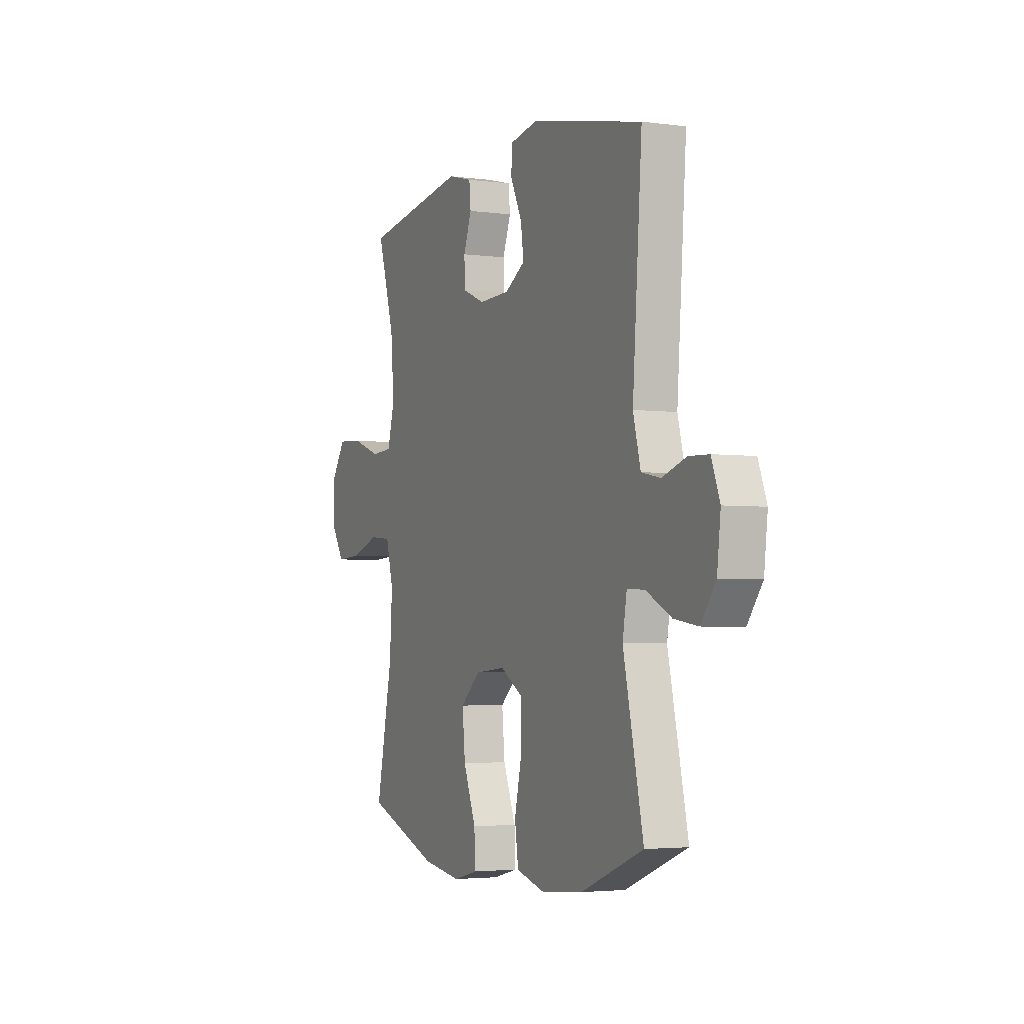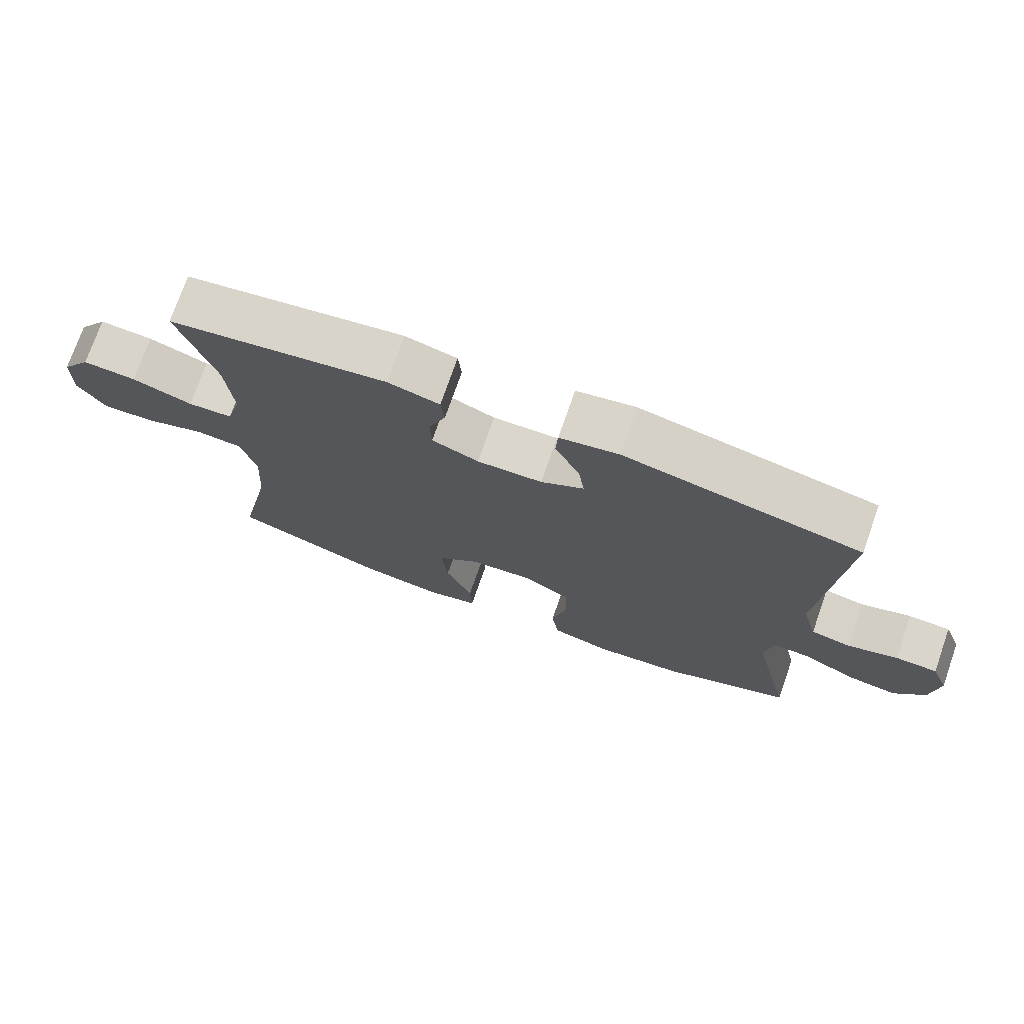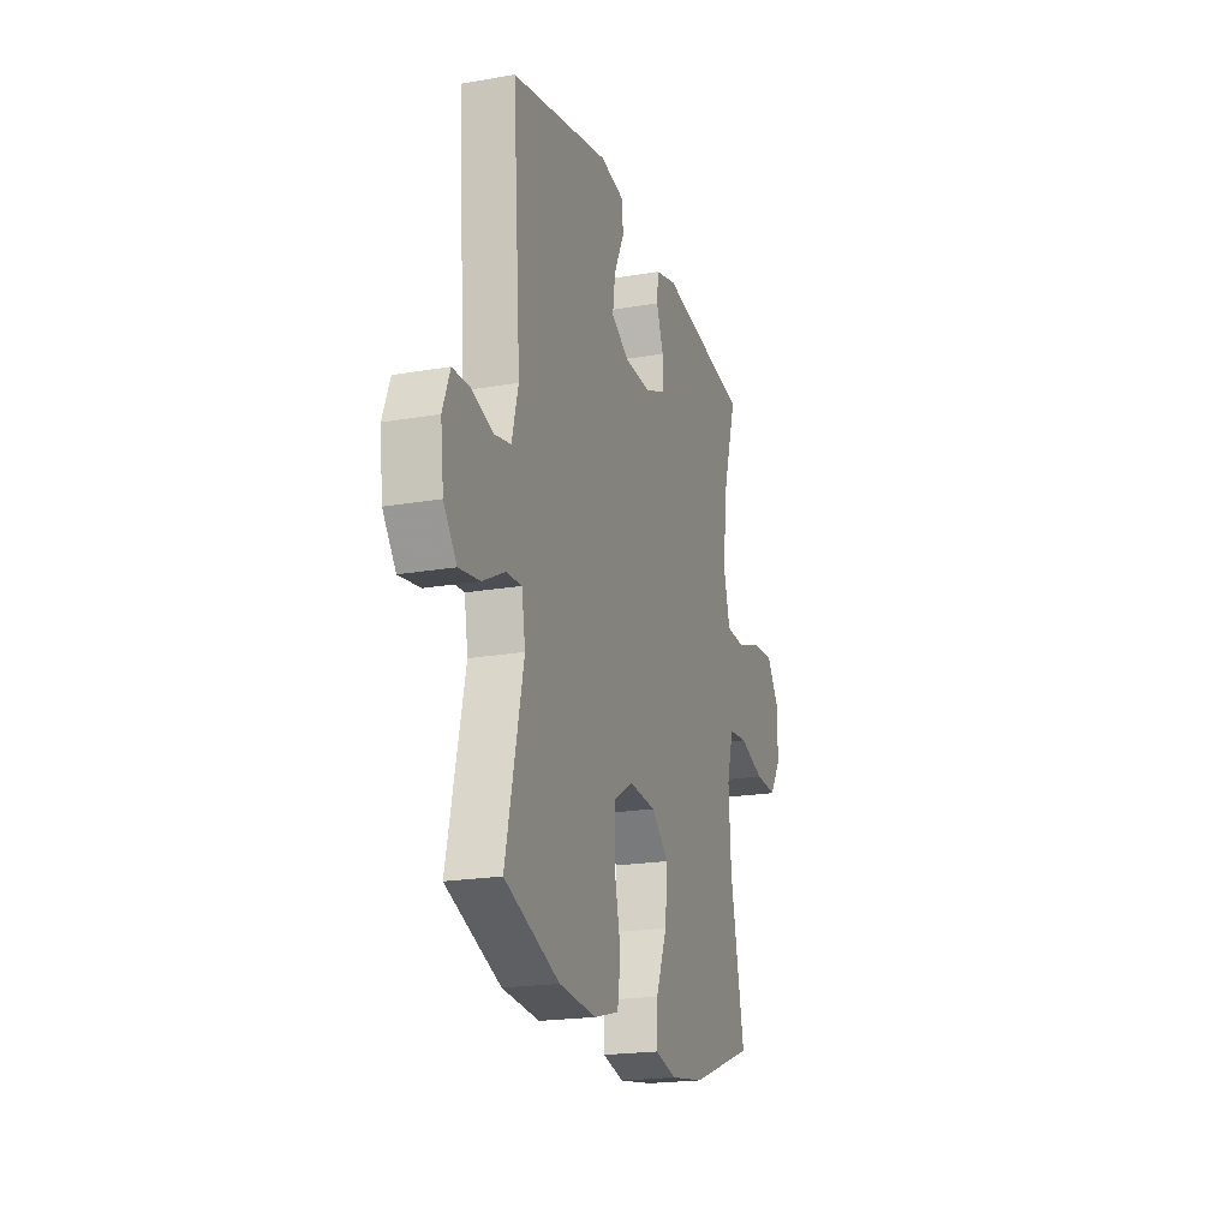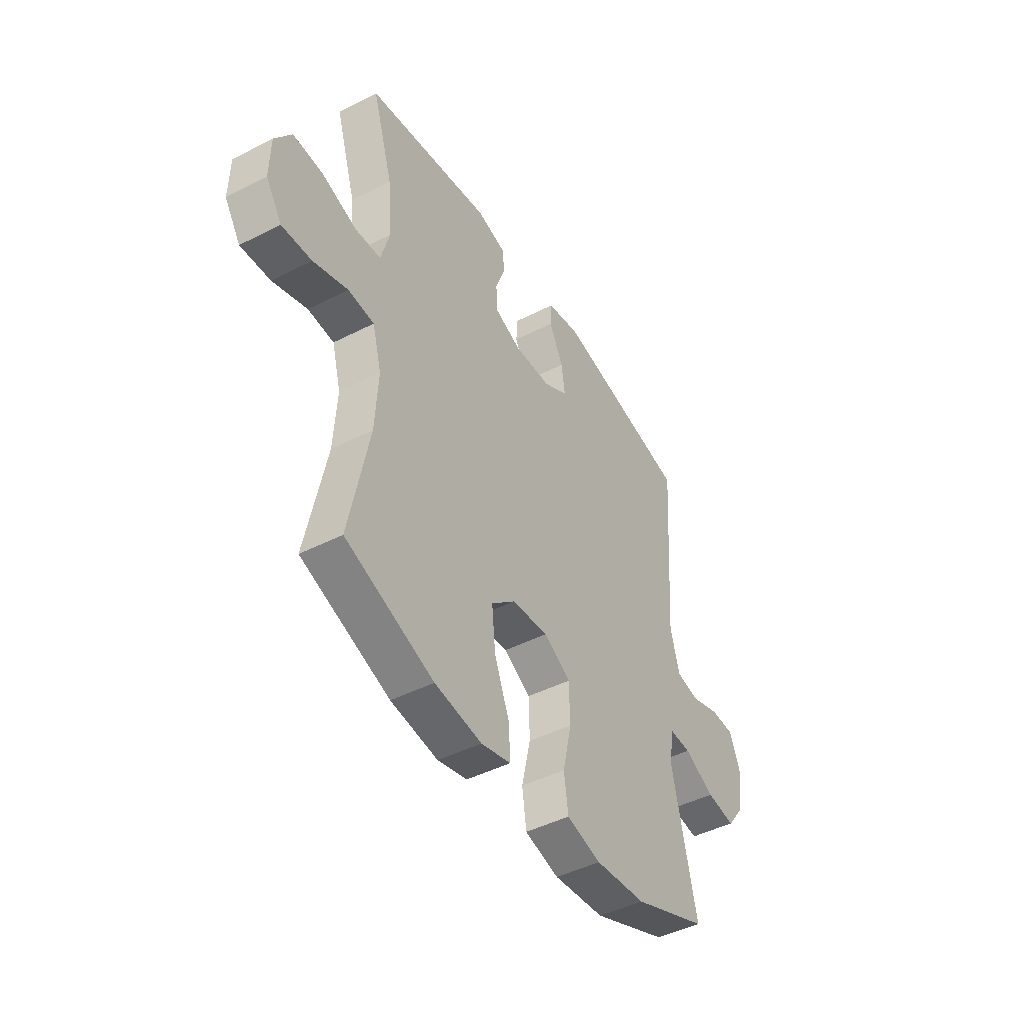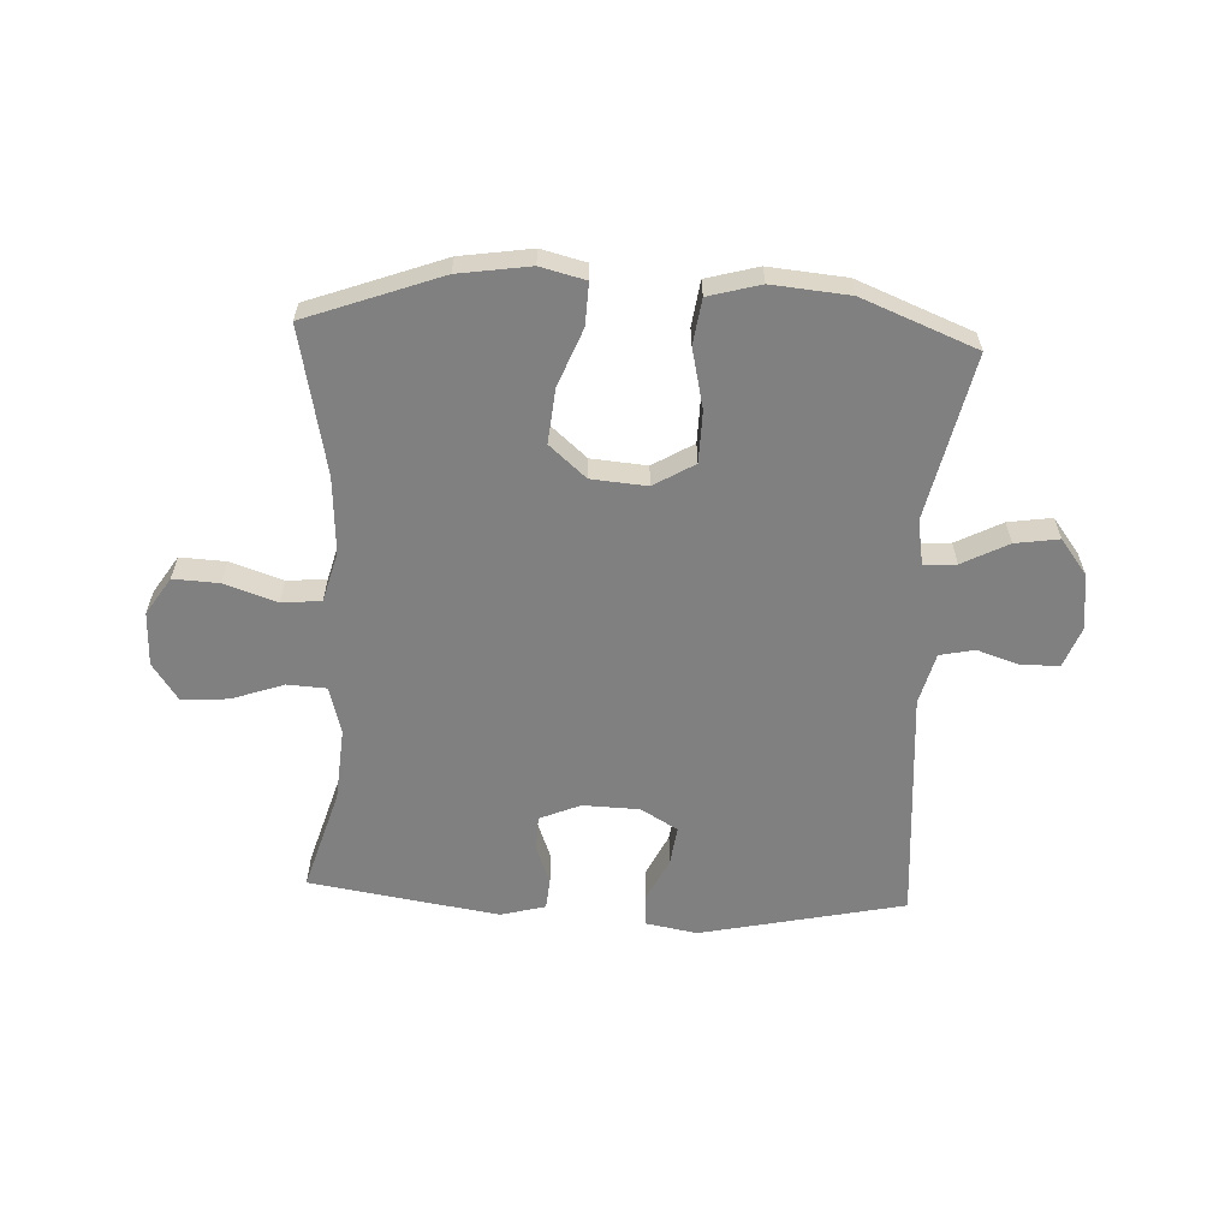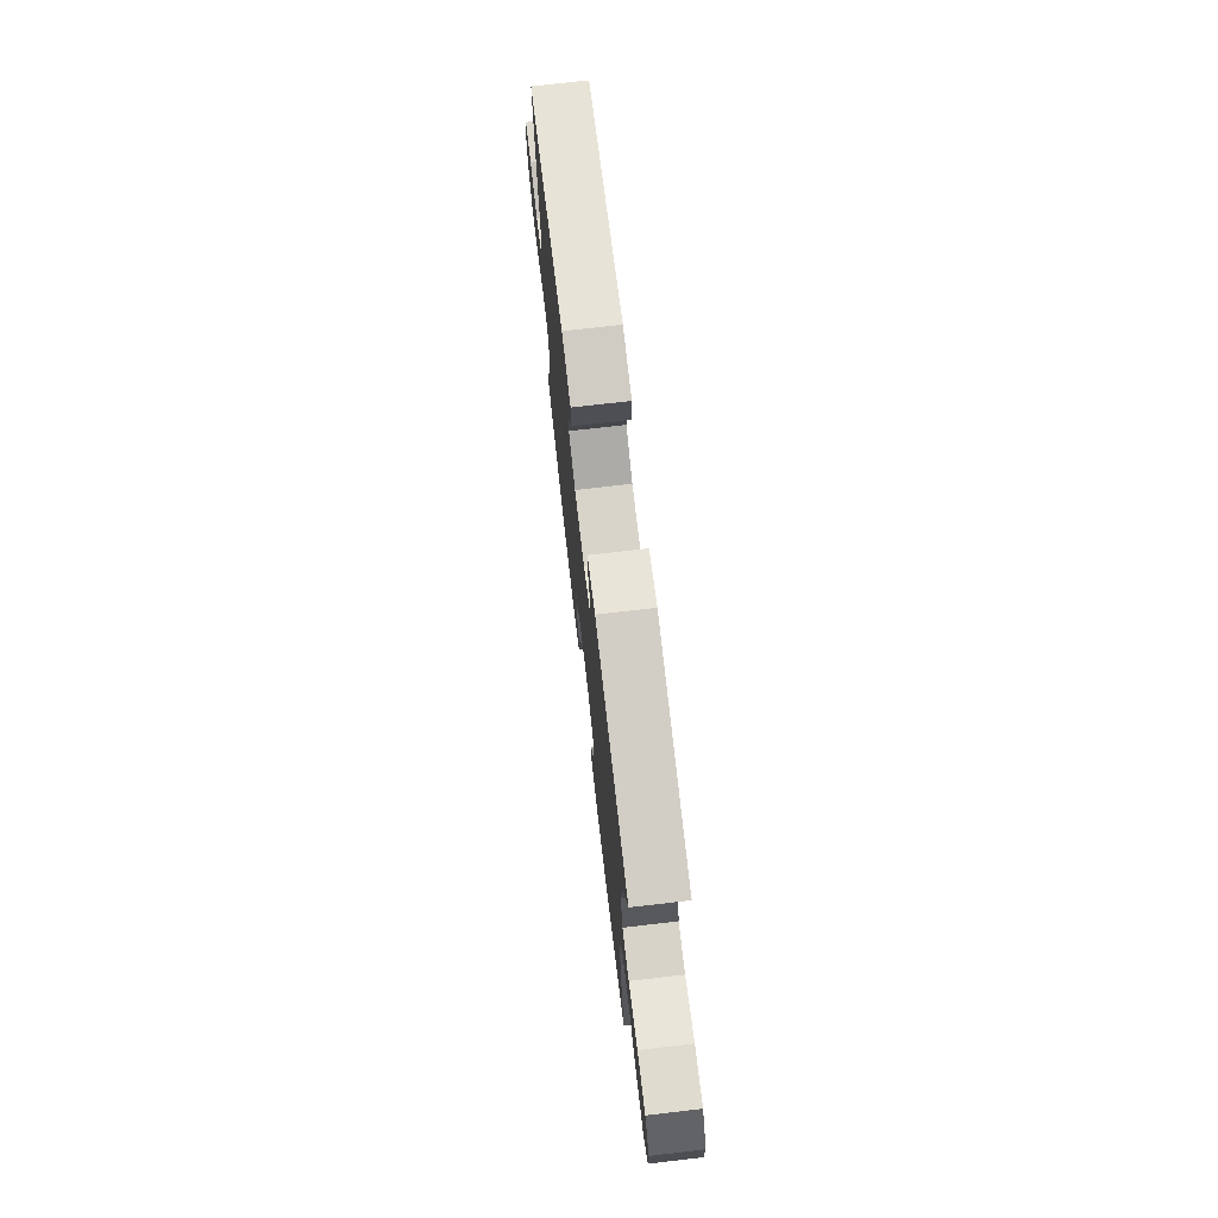
<metadata>
{"format":"obj","ext":"obj","renderer":"f3d","projection":"perspective","resolution":1024,"background":"white","views":[{"elev":-3.3,"azim":-114.4,"up":"+Z"},{"elev":74.2,"azim":-160.7,"up":"+Z"},{"elev":-20.3,"azim":-72.4,"up":"+Z"},{"elev":-45.4,"azim":120.6,"up":"+Z"},{"elev":-60.2,"azim":177.3,"up":"+Y"},{"elev":73.9,"azim":83.4,"up":"+Z"}]}
</metadata>
<code>
v -0.5 0.07 0.5
v -0.153 0.07 0.574
v -0.066 0.07 0.558
v -0.063 0.07 0.504
v -0.099 0.07 0.43
v -0.108 0.07 0.364
v -0.045 0.07 0.327
v 0.051 0.07 0.324
v 0.12 0.07 0.353
v 0.122 0.07 0.412
v 0.097 0.07 0.479
v 0.102 0.07 0.531
v 0.178 0.07 0.551
v 0.5 0.07 0.5
v 0.447 0.07 0.325
v 0.437 0.07 0.201
v 0.459 0.07 0.12
v 0.525 0.07 0.116
v 0.614 0.07 0.147
v 0.693 0.07 0.152
v 0.736 0.07 0.089
v 0.738 0.07 -0.003
v 0.697 0.07 -0.066
v 0.62 0.07 -0.062
v 0.531 0.07 -0.032
v 0.464 0.07 -0.038
v 0.441 0.07 -0.123
v 0.449 0.07 -0.252
v 0.5 0.07 -0.5
v 0.273 0.07 -0.583
v 0.152 0.07 -0.601
v 0.076 0.07 -0.582
v 0.079 0.07 -0.511
v 0.118 0.07 -0.413
v 0.127 0.07 -0.321
v 0.065 0.07 -0.267
v -0.029 0.07 -0.259
v -0.098 0.07 -0.3
v -0.1 0.07 -0.387
v -0.077 0.07 -0.488
v -0.088 0.07 -0.565
v -0.176 0.07 -0.589
v -0.307 0.07 -0.577
v -0.5 0.07 -0.5
v -0.438 0.07 -0.221
v -0.451 0.07 -0.145
v -0.506 0.07 -0.148
v -0.584 0.07 -0.188
v -0.658 0.07 -0.199
v -0.704 0.07 -0.138
v -0.715 0.07 -0.044
v -0.689 0.07 0.024
v -0.627 0.07 0.026
v -0.553 0.07 0.002
v -0.494 0.07 0.014
v -0.471 0.07 0.102
v -0.5 0 0.5
v -0.153 0 0.574
v -0.066 0 0.558
v -0.063 0 0.504
v -0.099 0 0.43
v -0.108 0 0.364
v -0.045 0 0.327
v 0.051 0 0.324
v 0.12 0 0.353
v 0.122 0 0.412
v 0.097 0 0.479
v 0.102 0 0.531
v 0.178 0 0.551
v 0.5 0 0.5
v 0.447 0 0.325
v 0.437 0 0.201
v 0.459 0 0.12
v 0.525 0 0.116
v 0.614 0 0.147
v 0.693 0 0.152
v 0.736 0 0.089
v 0.738 0 -0.003
v 0.697 0 -0.066
v 0.62 0 -0.062
v 0.531 0 -0.032
v 0.464 0 -0.038
v 0.441 0 -0.123
v 0.449 0 -0.252
v 0.5 0 -0.5
v 0.273 0 -0.583
v 0.152 0 -0.601
v 0.076 0 -0.582
v 0.079 0 -0.511
v 0.118 0 -0.413
v 0.127 0 -0.321
v 0.065 0 -0.267
v -0.029 0 -0.259
v -0.098 0 -0.3
v -0.1 0 -0.387
v -0.077 0 -0.488
v -0.088 0 -0.565
v -0.176 0 -0.589
v -0.307 0 -0.577
v -0.5 0 -0.5
v -0.438 0 -0.221
v -0.451 0 -0.145
v -0.506 0 -0.148
v -0.584 0 -0.188
v -0.658 0 -0.199
v -0.704 0 -0.138
v -0.715 0 -0.044
v -0.689 0 0.024
v -0.627 0 0.026
v -0.553 0 0.002
v -0.494 0 0.014
v -0.471 0 0.102
f 52 53 54
f 51 52 54
f 50 51 54
f 49 50 54
f 48 49 54
f 47 48 54
f 46 47 54 55
f 43 44 45
f 42 43 45
f 41 42 45
f 40 41 45
f 39 40 45
f 38 39 45 46
f 46 55 56
f 38 46 56
f 37 38 56
f 32 33 34
f 31 32 34
f 30 31 34
f 29 30 34
f 28 29 34
f 27 28 34 35
f 26 27 35 36
f 23 24 25
f 22 23 25
f 21 22 25
f 20 21 25
f 19 20 25
f 18 19 25
f 17 18 25 26
f 36 37 56
f 26 36 56
f 17 26 56
f 16 17 56
f 13 14 15
f 12 13 15
f 11 12 15
f 10 11 15
f 3 4 5
f 2 3 5
f 1 2 5
f 56 1 5
f 56 5 6
f 9 10 15 16
f 8 9 16 56
f 7 8 56
f 6 7 56
f 110 109 108
f 110 108 107
f 110 107 106
f 110 106 105
f 110 105 104
f 110 104 103
f 111 110 103 102
f 101 100 99
f 101 99 98
f 101 98 97
f 101 97 96
f 101 96 95
f 102 101 95 94
f 112 111 102
f 112 102 94
f 112 94 93
f 90 89 88
f 90 88 87
f 90 87 86
f 90 86 85
f 90 85 84
f 91 90 84 83
f 92 91 83 82
f 81 80 79
f 81 79 78
f 81 78 77
f 81 77 76
f 81 76 75
f 81 75 74
f 82 81 74 73
f 112 93 92
f 112 92 82
f 112 82 73
f 112 73 72
f 71 70 69
f 71 69 68
f 71 68 67
f 71 67 66
f 61 60 59
f 61 59 58
f 61 58 57
f 61 57 112
f 62 61 112
f 72 71 66 65
f 112 72 65 64
f 112 64 63
f 112 63 62
f 1 57 58 2
f 2 58 59 3
f 3 59 60 4
f 4 60 61 5
f 5 61 62 6
f 6 62 63 7
f 7 63 64 8
f 8 64 65 9
f 9 65 66 10
f 10 66 67 11
f 11 67 68 12
f 12 68 69 13
f 13 69 70 14
f 14 70 71 15
f 15 71 72 16
f 16 72 73 17
f 17 73 74 18
f 18 74 75 19
f 19 75 76 20
f 20 76 77 21
f 21 77 78 22
f 22 78 79 23
f 23 79 80 24
f 24 80 81 25
f 25 81 82 26
f 26 82 83 27
f 27 83 84 28
f 28 84 85 29
f 29 85 86 30
f 30 86 87 31
f 31 87 88 32
f 32 88 89 33
f 33 89 90 34
f 34 90 91 35
f 35 91 92 36
f 36 92 93 37
f 37 93 94 38
f 38 94 95 39
f 39 95 96 40
f 40 96 97 41
f 41 97 98 42
f 42 98 99 43
f 43 99 100 44
f 44 100 101 45
f 45 101 102 46
f 46 102 103 47
f 47 103 104 48
f 48 104 105 49
f 49 105 106 50
f 50 106 107 51
f 51 107 108 52
f 52 108 109 53
f 53 109 110 54
f 54 110 111 55
f 55 111 112 56
f 56 112 57 1

</code>
